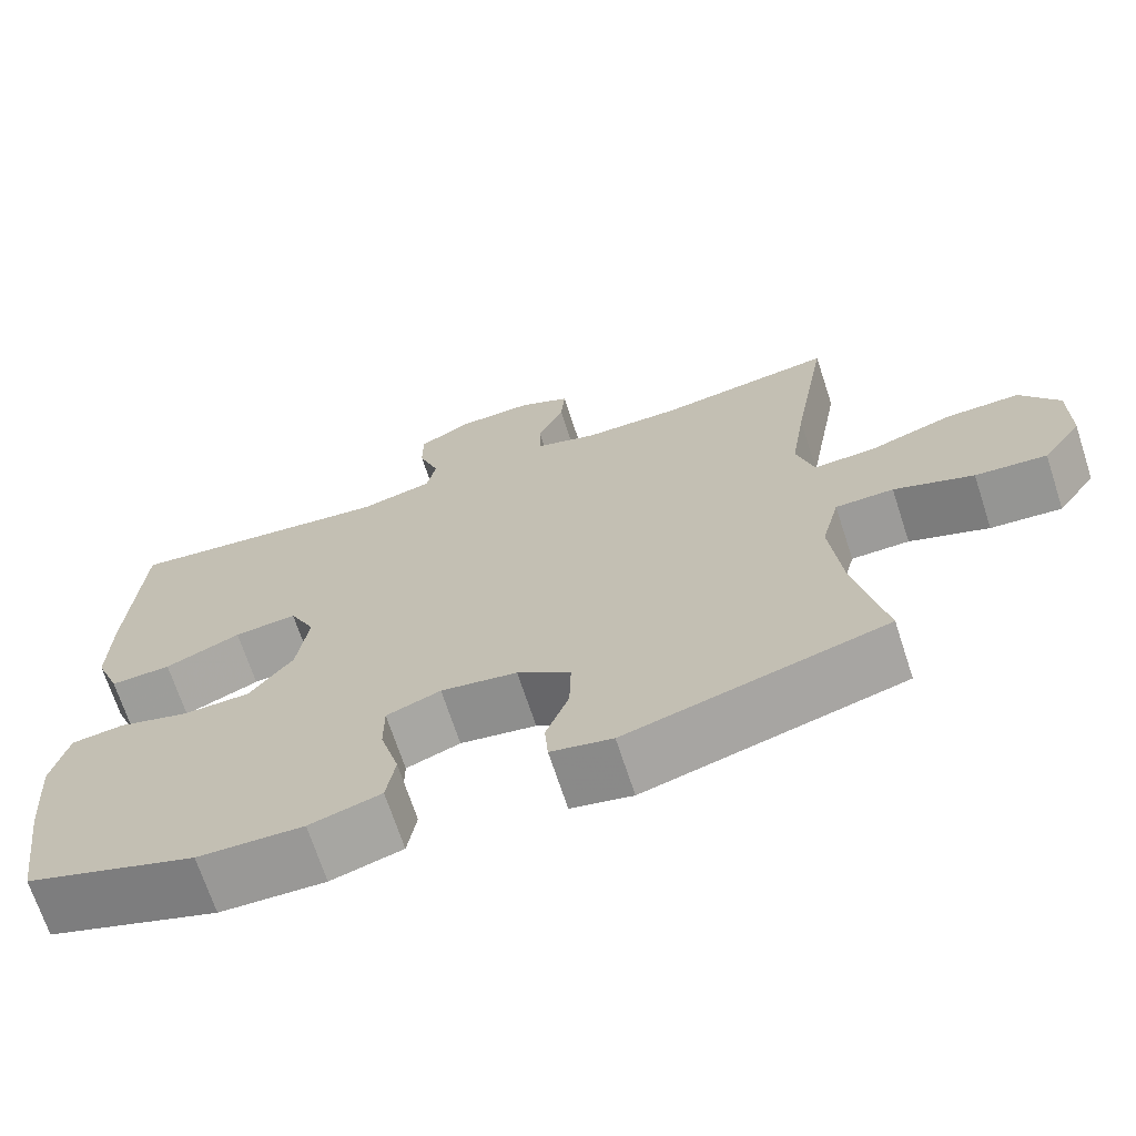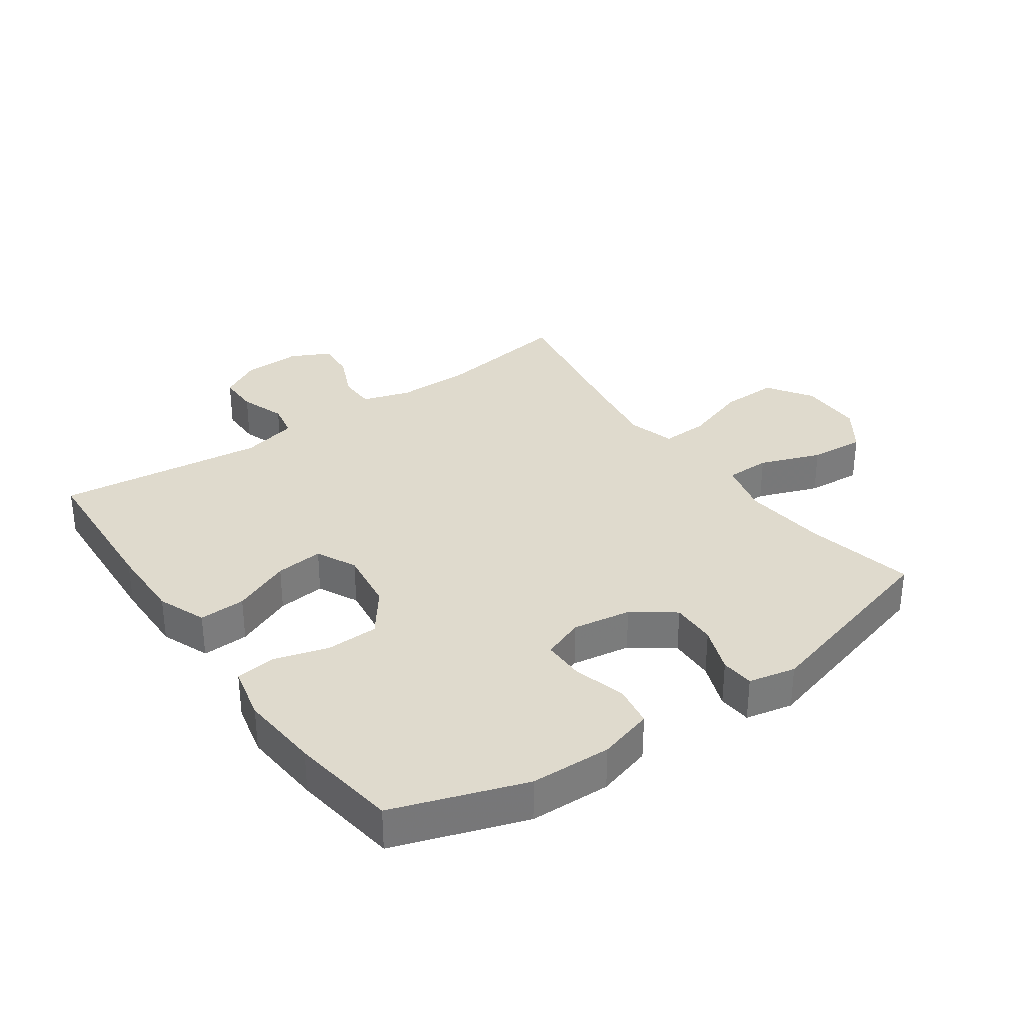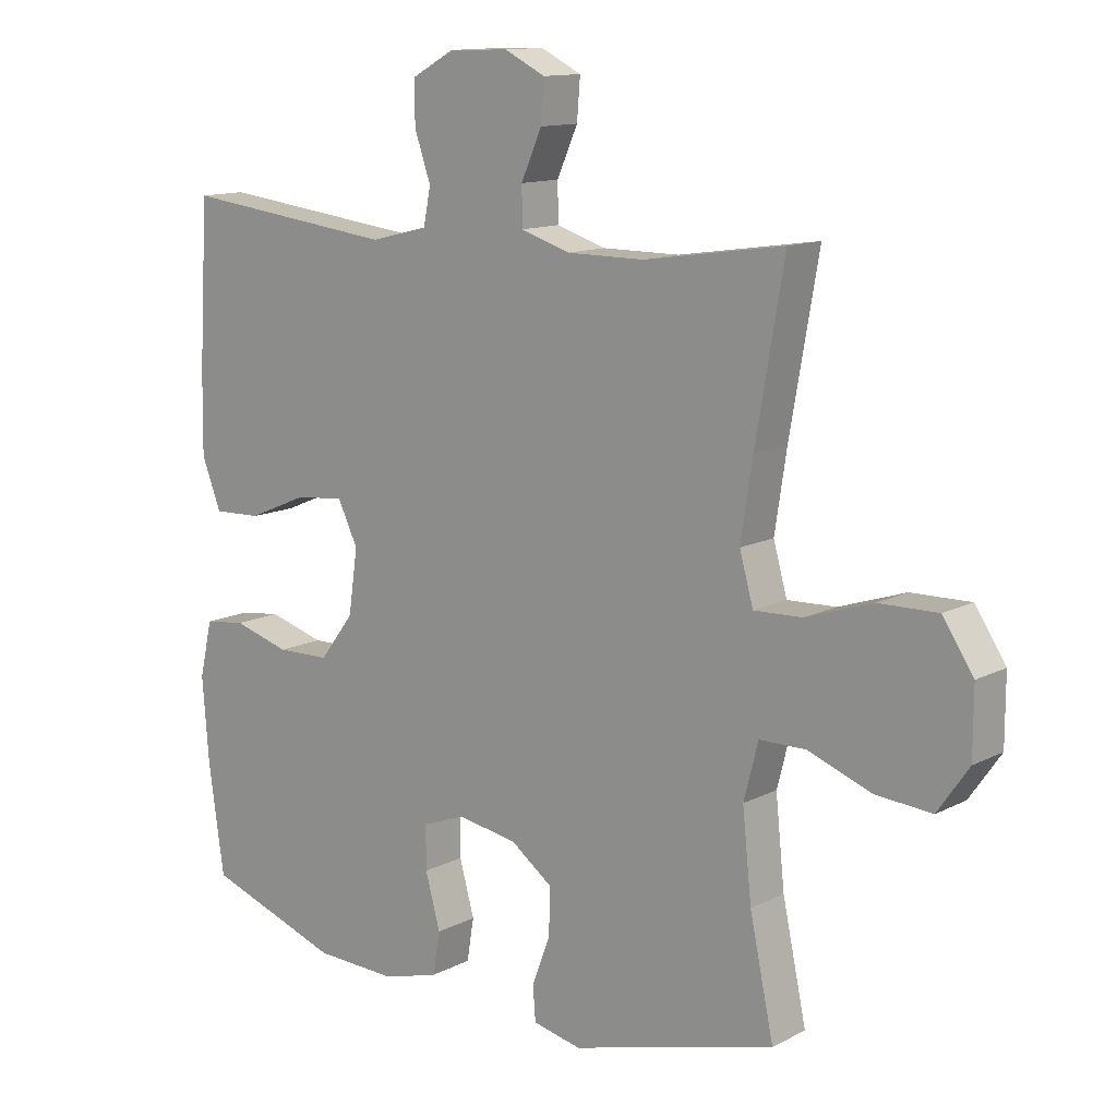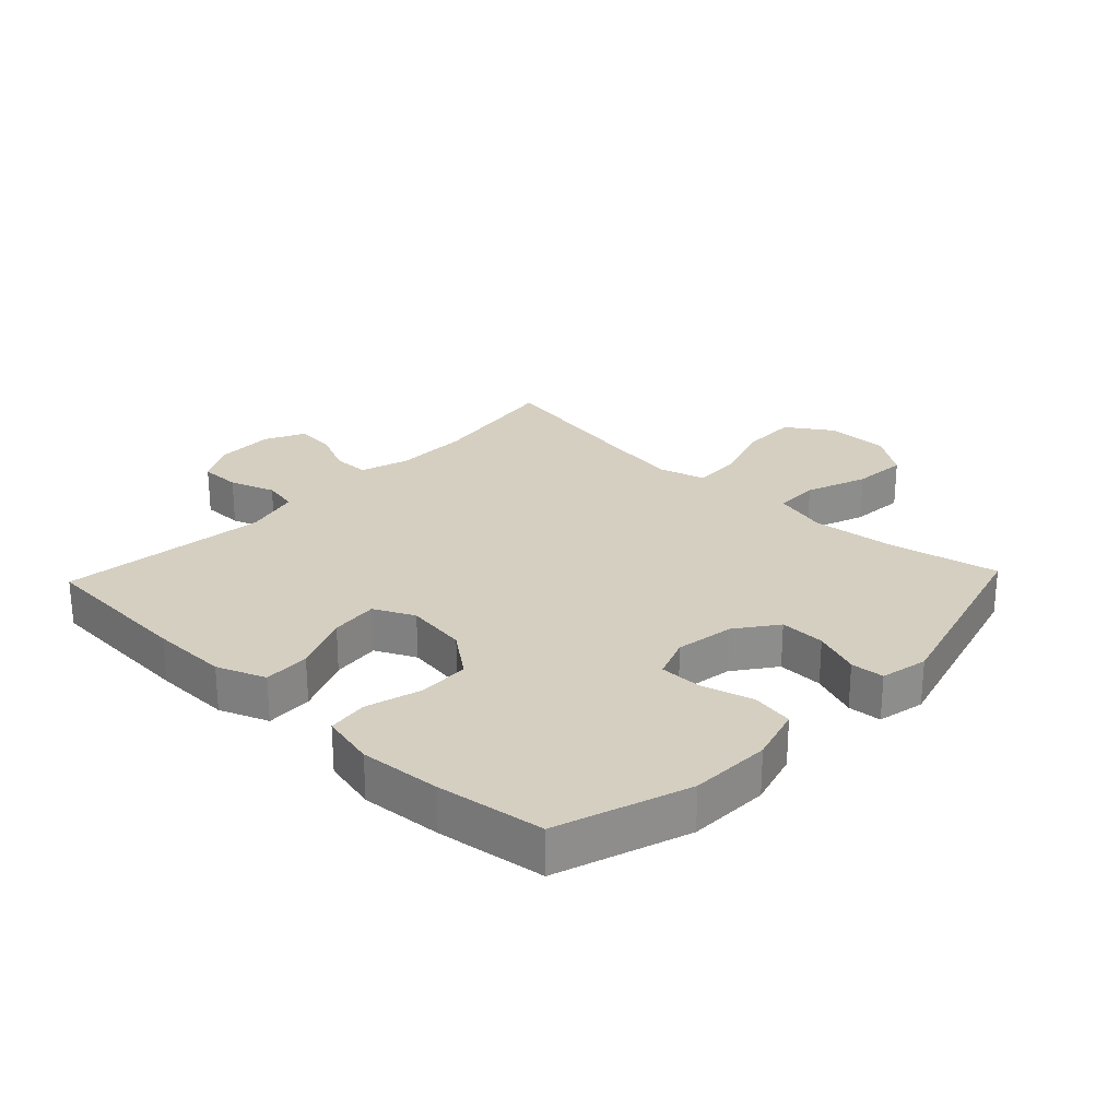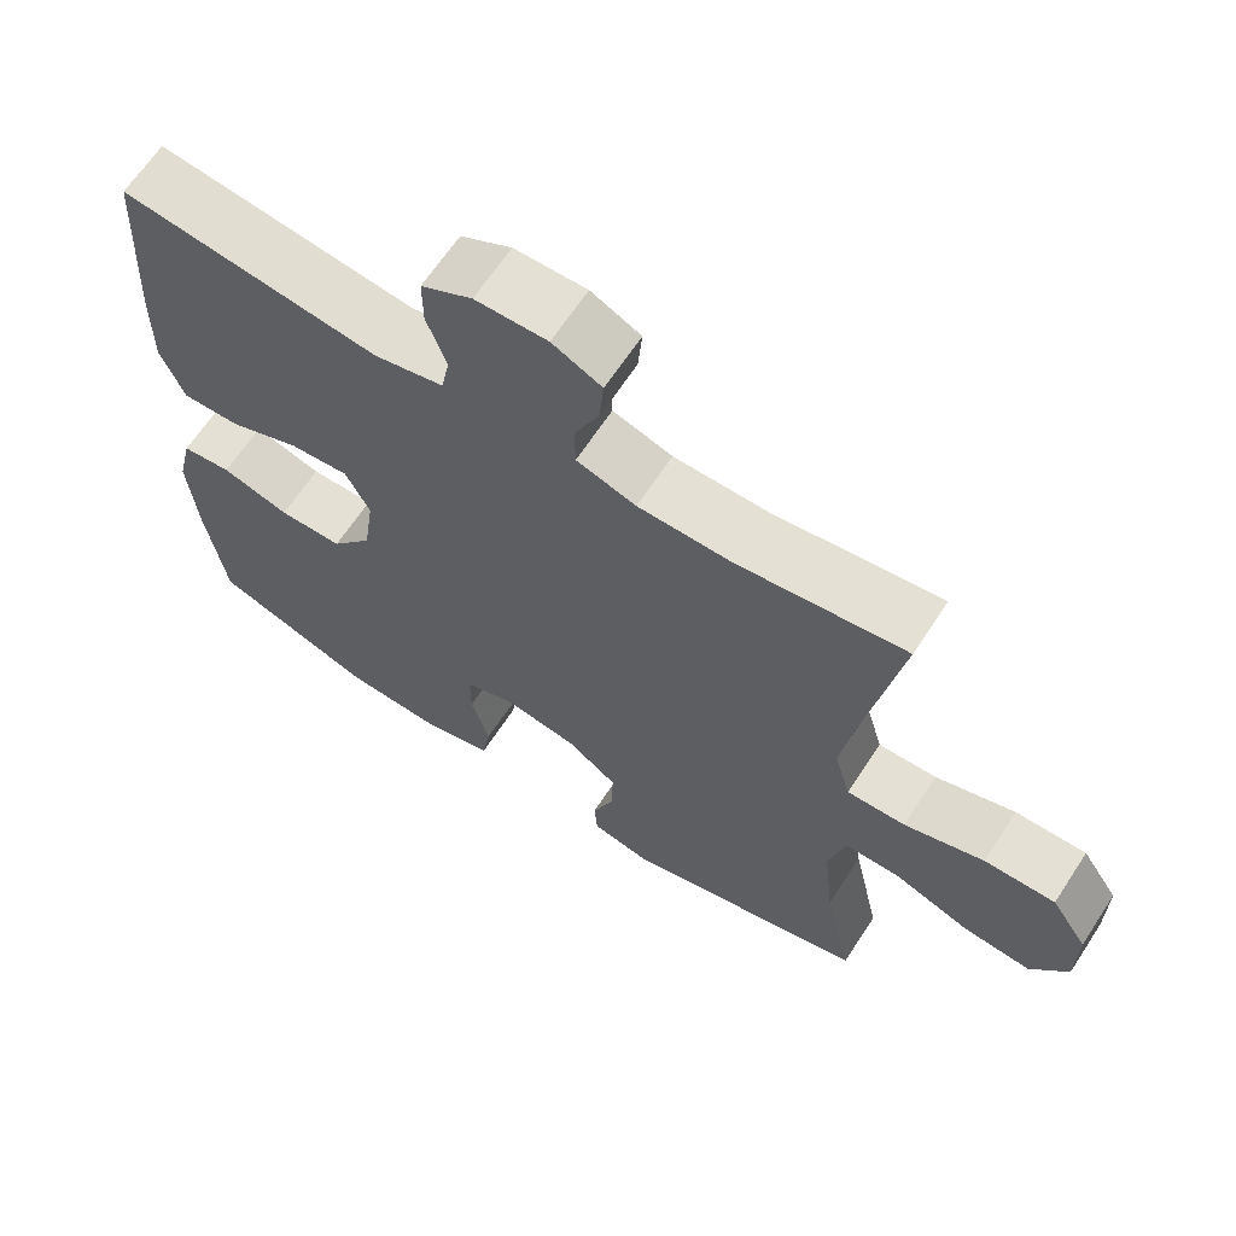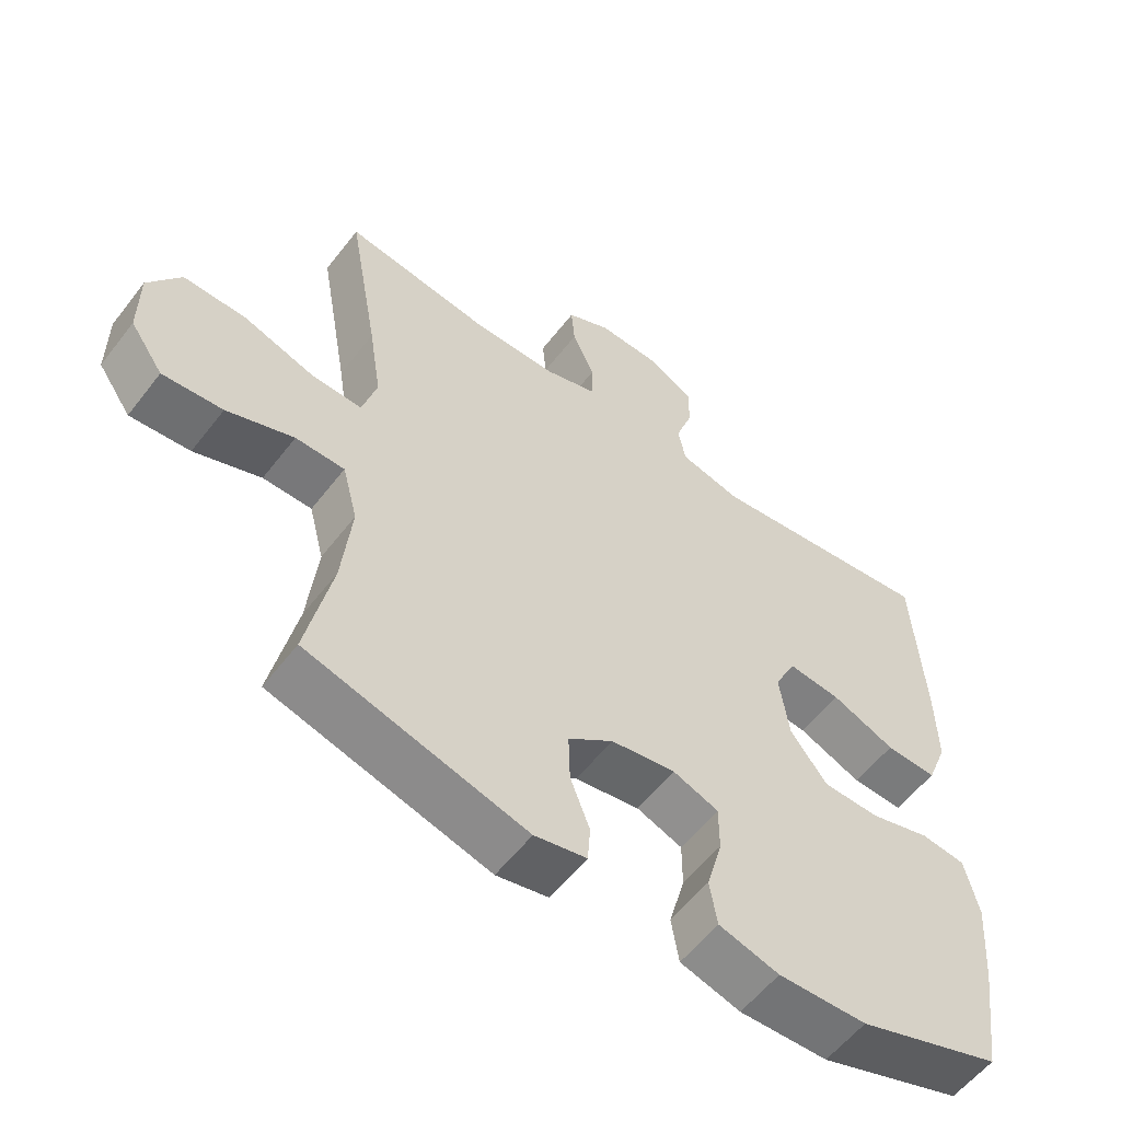
<metadata>
{"format":"obj","ext":"obj","renderer":"f3d","projection":"perspective","resolution":1024,"background":"white","views":[{"elev":-69.4,"azim":-161.9,"up":"+Z"},{"elev":32.8,"azim":144.7,"up":"+Y"},{"elev":12.7,"azim":-139.7,"up":"+Z"},{"elev":25.9,"azim":133.5,"up":"+Y"},{"elev":65.6,"azim":-146.7,"up":"+Z"},{"elev":-57.1,"azim":-37.2,"up":"+Z"}]}
</metadata>
<code>
v -0.5 0.07 -0.5
v -0.463 0.07 -0.326
v -0.449 0.07 -0.192
v -0.471 0.07 -0.106
v -0.542 0.07 -0.105
v -0.639 0.07 -0.141
v -0.726 0.07 -0.148
v -0.774 0.07 -0.079
v -0.774 0.07 0.023
v -0.727 0.07 0.094
v -0.636 0.07 0.092
v -0.534 0.07 0.058
v -0.459 0.07 0.055
v -0.438 0.07 0.13
v -0.456 0.07 0.248
v -0.5 0.07 0.5
v -0.285 0.07 0.468
v -0.166 0.07 0.468
v -0.09 0.07 0.492
v -0.089 0.07 0.55
v -0.121 0.07 0.622
v -0.126 0.07 0.684
v -0.063 0.07 0.715
v 0.029 0.07 0.712
v 0.094 0.07 0.676
v 0.094 0.07 0.611
v 0.069 0.07 0.539
v 0.08 0.07 0.483
v 0.169 0.07 0.461
v 0.5 0.07 0.5
v 0.515 0.07 0.25
v 0.517 0.07 0.128
v 0.487 0.07 0.051
v 0.413 0.07 0.054
v 0.321 0.07 0.093
v 0.245 0.07 0.101
v 0.214 0.07 0.037
v 0.228 0.07 -0.061
v 0.281 0.07 -0.131
v 0.363 0.07 -0.133
v 0.45 0.07 -0.108
v 0.514 0.07 -0.116
v 0.534 0.07 -0.202
v 0.524 0.07 -0.33
v 0.5 0.07 -0.5
v 0.292 0.07 -0.571
v 0.164 0.07 -0.575
v 0.077 0.07 -0.55
v 0.066 0.07 -0.484
v 0.089 0.07 -0.401
v 0.089 0.07 -0.334
v 0.023 0.07 -0.309
v -0.07 0.07 -0.324
v -0.135 0.07 -0.372
v -0.133 0.07 -0.444
v -0.105 0.07 -0.518
v -0.109 0.07 -0.571
v -0.184 0.07 -0.587
v -0.5 0 -0.5
v -0.463 0 -0.326
v -0.449 0 -0.192
v -0.471 0 -0.106
v -0.542 0 -0.105
v -0.639 0 -0.141
v -0.726 0 -0.148
v -0.774 0 -0.079
v -0.774 0 0.023
v -0.727 0 0.094
v -0.636 0 0.092
v -0.534 0 0.058
v -0.459 0 0.055
v -0.438 0 0.13
v -0.456 0 0.248
v -0.5 0 0.5
v -0.285 0 0.468
v -0.166 0 0.468
v -0.09 0 0.492
v -0.089 0 0.55
v -0.121 0 0.622
v -0.126 0 0.684
v -0.063 0 0.715
v 0.029 0 0.712
v 0.094 0 0.676
v 0.094 0 0.611
v 0.069 0 0.539
v 0.08 0 0.483
v 0.169 0 0.461
v 0.5 0 0.5
v 0.515 0 0.25
v 0.517 0 0.128
v 0.487 0 0.051
v 0.413 0 0.054
v 0.321 0 0.093
v 0.245 0 0.101
v 0.214 0 0.037
v 0.228 0 -0.061
v 0.281 0 -0.131
v 0.363 0 -0.133
v 0.45 0 -0.108
v 0.514 0 -0.116
v 0.534 0 -0.202
v 0.524 0 -0.33
v 0.5 0 -0.5
v 0.292 0 -0.571
v 0.164 0 -0.575
v 0.077 0 -0.55
v 0.066 0 -0.484
v 0.089 0 -0.401
v 0.089 0 -0.334
v 0.023 0 -0.309
v -0.07 0 -0.324
v -0.135 0 -0.372
v -0.133 0 -0.444
v -0.105 0 -0.518
v -0.109 0 -0.571
v -0.184 0 -0.587
f 58 1 2
f 57 58 2
f 56 57 2
f 55 56 2
f 54 55 2 3
f 53 54 3 4
f 52 53 4
f 51 52 4
f 48 49 50
f 47 48 50
f 46 47 50
f 45 46 50
f 44 45 50
f 43 44 50
f 42 43 50
f 41 42 50
f 40 41 50
f 39 40 50 51
f 38 39 51 4
f 33 34 35
f 32 33 35
f 31 32 35
f 30 31 35
f 29 30 35
f 28 29 35 36
f 25 26 27
f 24 25 27
f 23 24 27
f 22 23 27
f 21 22 27
f 20 21 27
f 19 20 27 28
f 28 36 37
f 19 28 37
f 18 19 37
f 15 16 17
f 18 37 38
f 17 18 38
f 15 17 38
f 14 15 38
f 10 11 12
f 9 10 12
f 8 9 12
f 7 8 12
f 6 7 12
f 5 6 12
f 4 5 12 13
f 4 13 14 38
f 60 59 116
f 60 116 115
f 60 115 114
f 60 114 113
f 61 60 113 112
f 62 61 112 111
f 62 111 110
f 62 110 109
f 108 107 106
f 108 106 105
f 108 105 104
f 108 104 103
f 108 103 102
f 108 102 101
f 108 101 100
f 108 100 99
f 108 99 98
f 109 108 98 97
f 62 109 97 96
f 93 92 91
f 93 91 90
f 93 90 89
f 93 89 88
f 93 88 87
f 94 93 87 86
f 85 84 83
f 85 83 82
f 85 82 81
f 85 81 80
f 85 80 79
f 85 79 78
f 86 85 78 77
f 95 94 86
f 95 86 77
f 95 77 76
f 75 74 73
f 96 95 76
f 96 76 75
f 96 75 73
f 96 73 72
f 70 69 68
f 70 68 67
f 70 67 66
f 70 66 65
f 70 65 64
f 70 64 63
f 71 70 63 62
f 96 72 71 62
f 1 59 60 2
f 2 60 61 3
f 3 61 62 4
f 4 62 63 5
f 5 63 64 6
f 6 64 65 7
f 7 65 66 8
f 8 66 67 9
f 9 67 68 10
f 10 68 69 11
f 11 69 70 12
f 12 70 71 13
f 13 71 72 14
f 14 72 73 15
f 15 73 74 16
f 16 74 75 17
f 17 75 76 18
f 18 76 77 19
f 19 77 78 20
f 20 78 79 21
f 21 79 80 22
f 22 80 81 23
f 23 81 82 24
f 24 82 83 25
f 25 83 84 26
f 26 84 85 27
f 27 85 86 28
f 28 86 87 29
f 29 87 88 30
f 30 88 89 31
f 31 89 90 32
f 32 90 91 33
f 33 91 92 34
f 34 92 93 35
f 35 93 94 36
f 36 94 95 37
f 37 95 96 38
f 38 96 97 39
f 39 97 98 40
f 40 98 99 41
f 41 99 100 42
f 42 100 101 43
f 43 101 102 44
f 44 102 103 45
f 45 103 104 46
f 46 104 105 47
f 47 105 106 48
f 48 106 107 49
f 49 107 108 50
f 50 108 109 51
f 51 109 110 52
f 52 110 111 53
f 53 111 112 54
f 54 112 113 55
f 55 113 114 56
f 56 114 115 57
f 57 115 116 58
f 58 116 59 1

</code>
